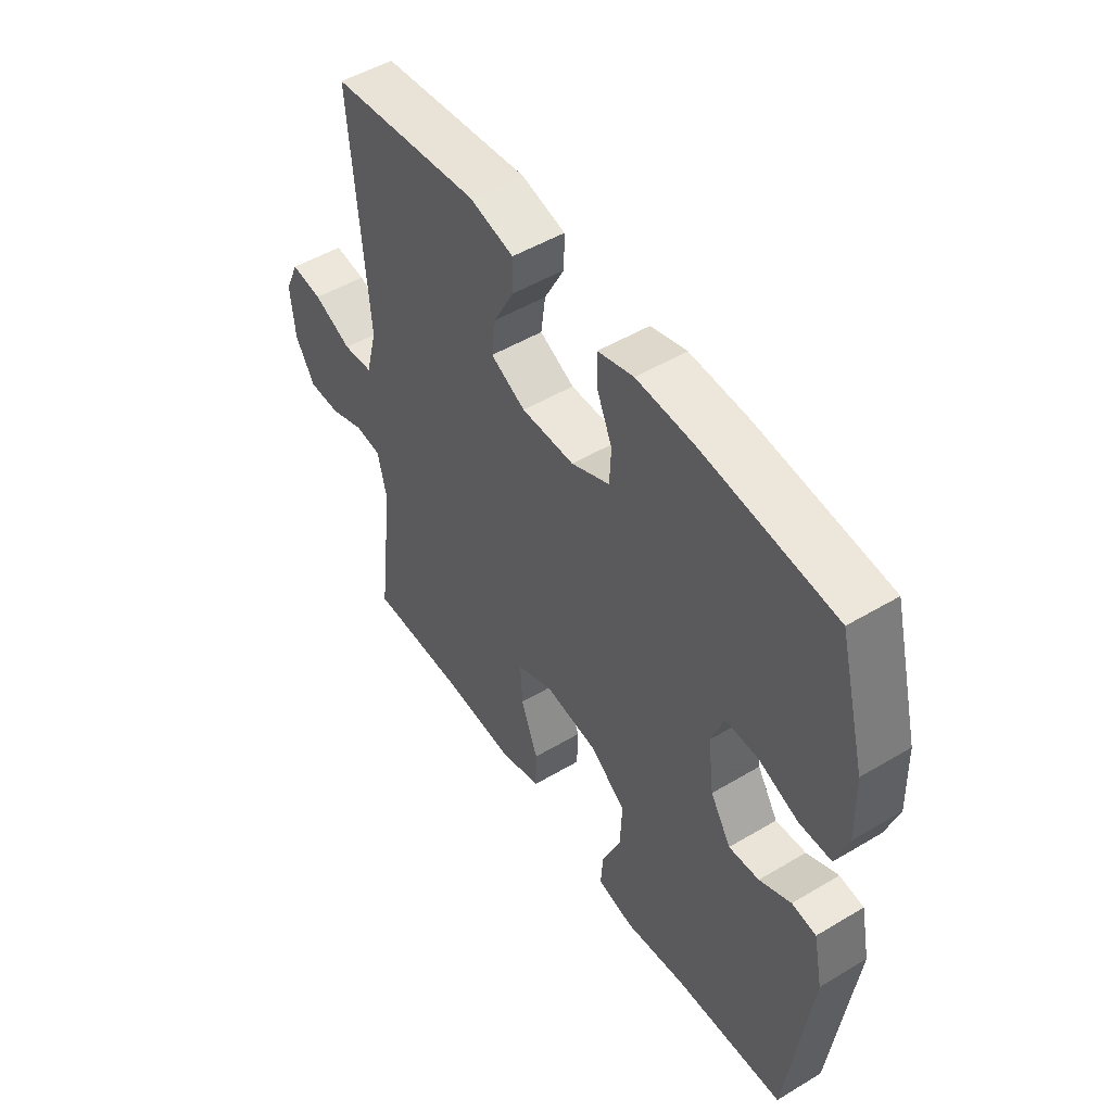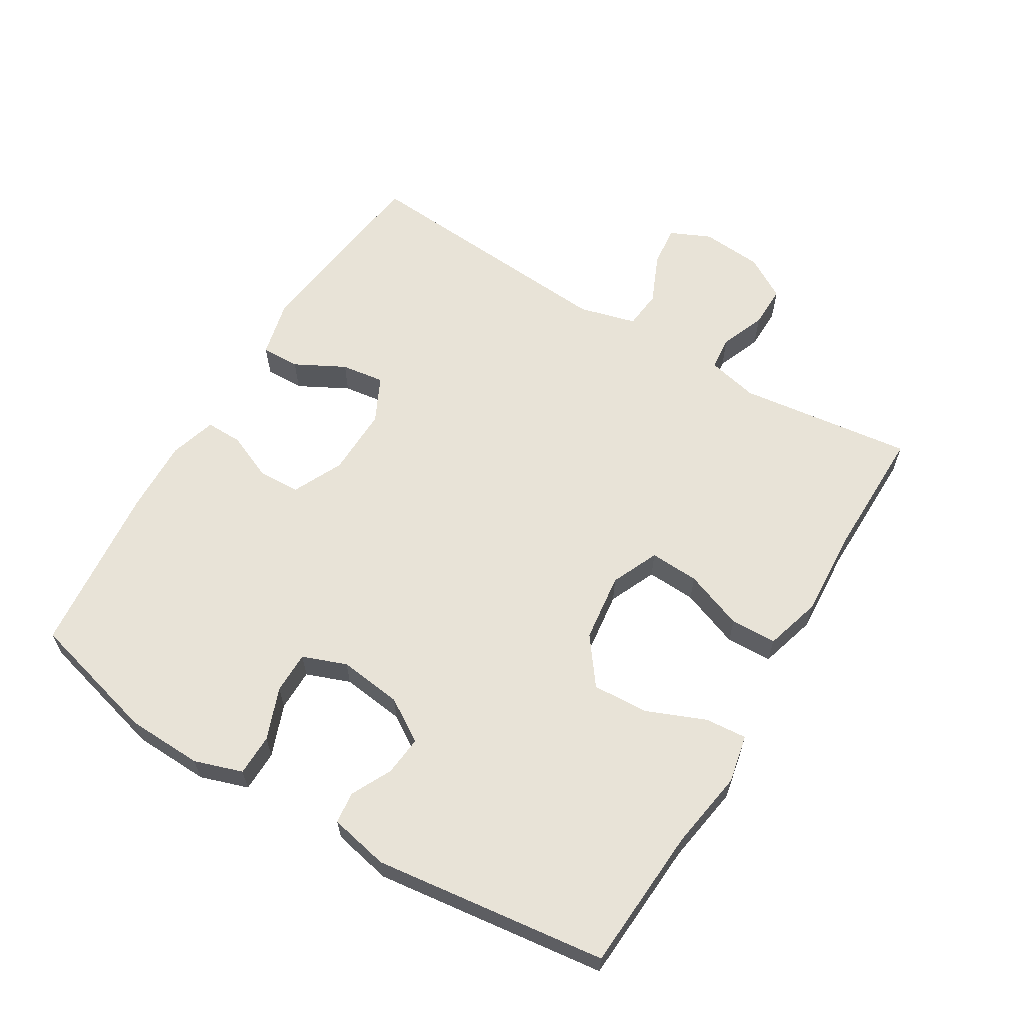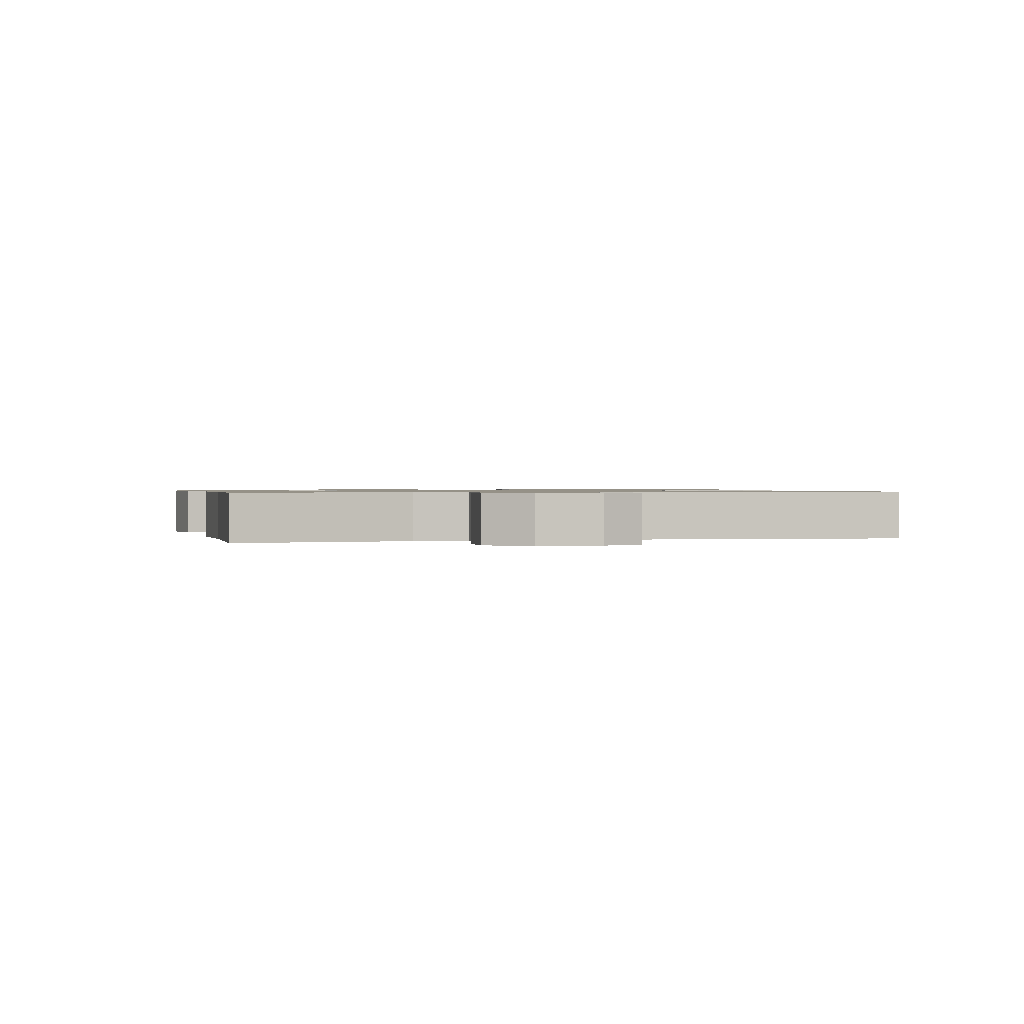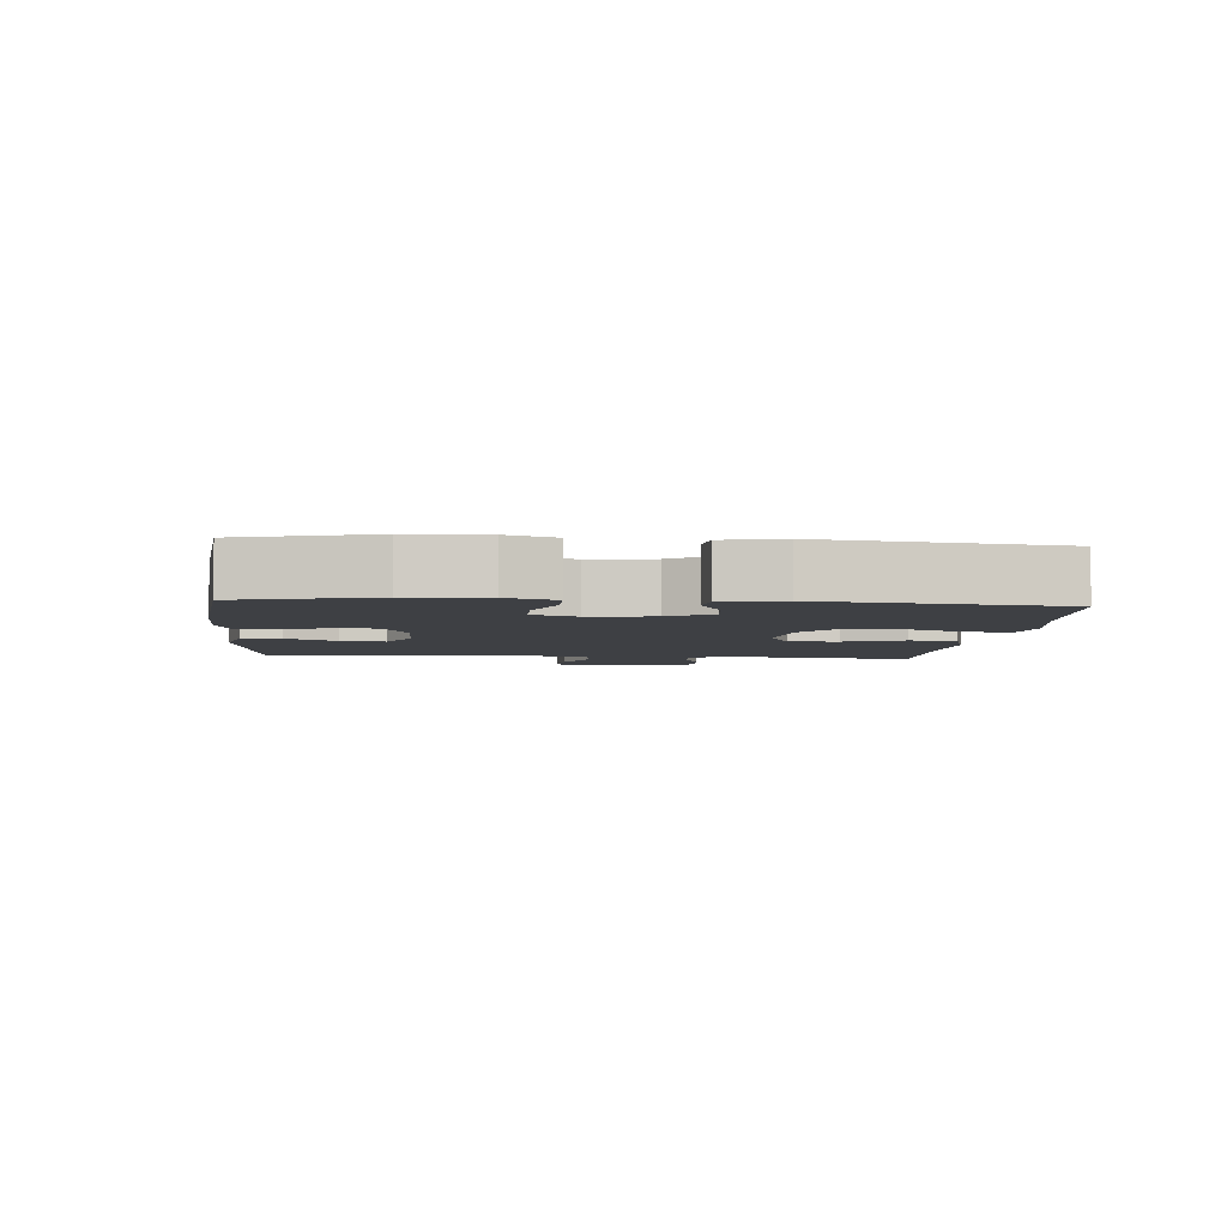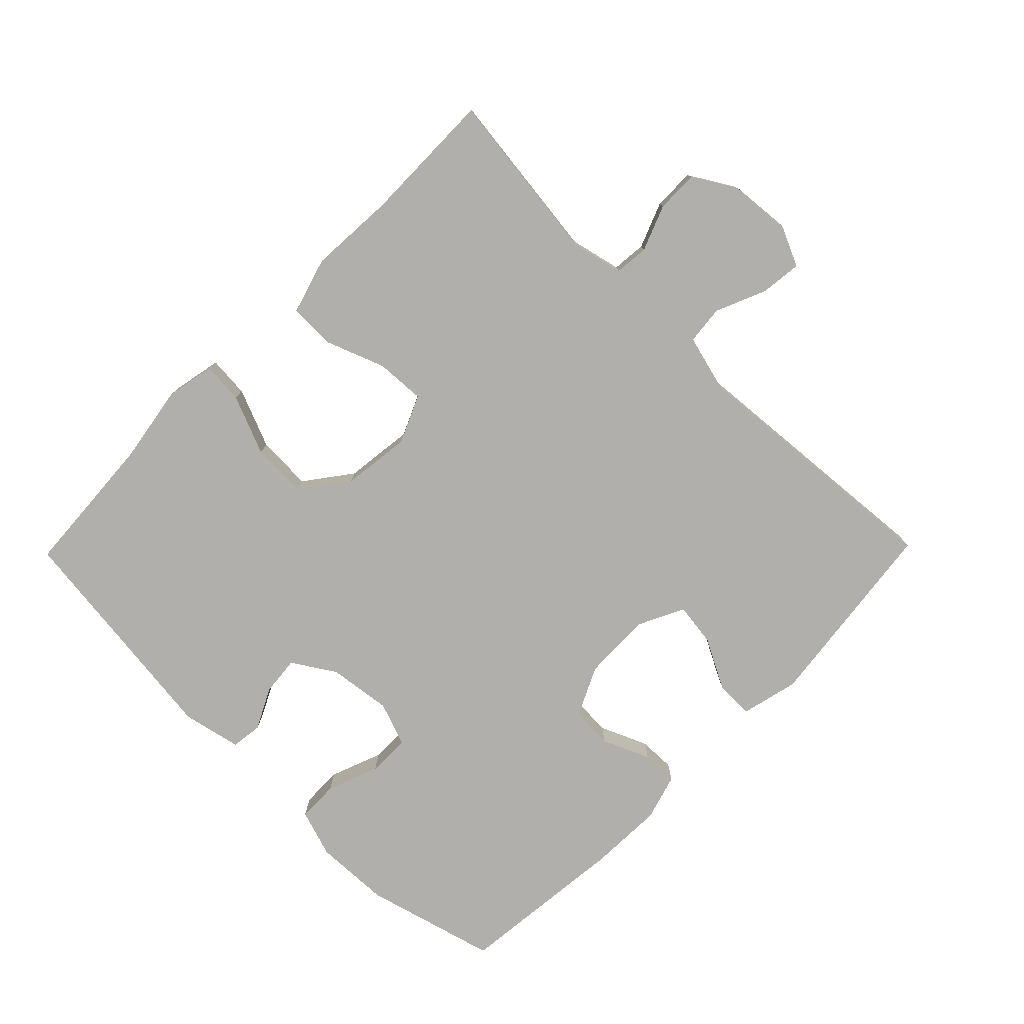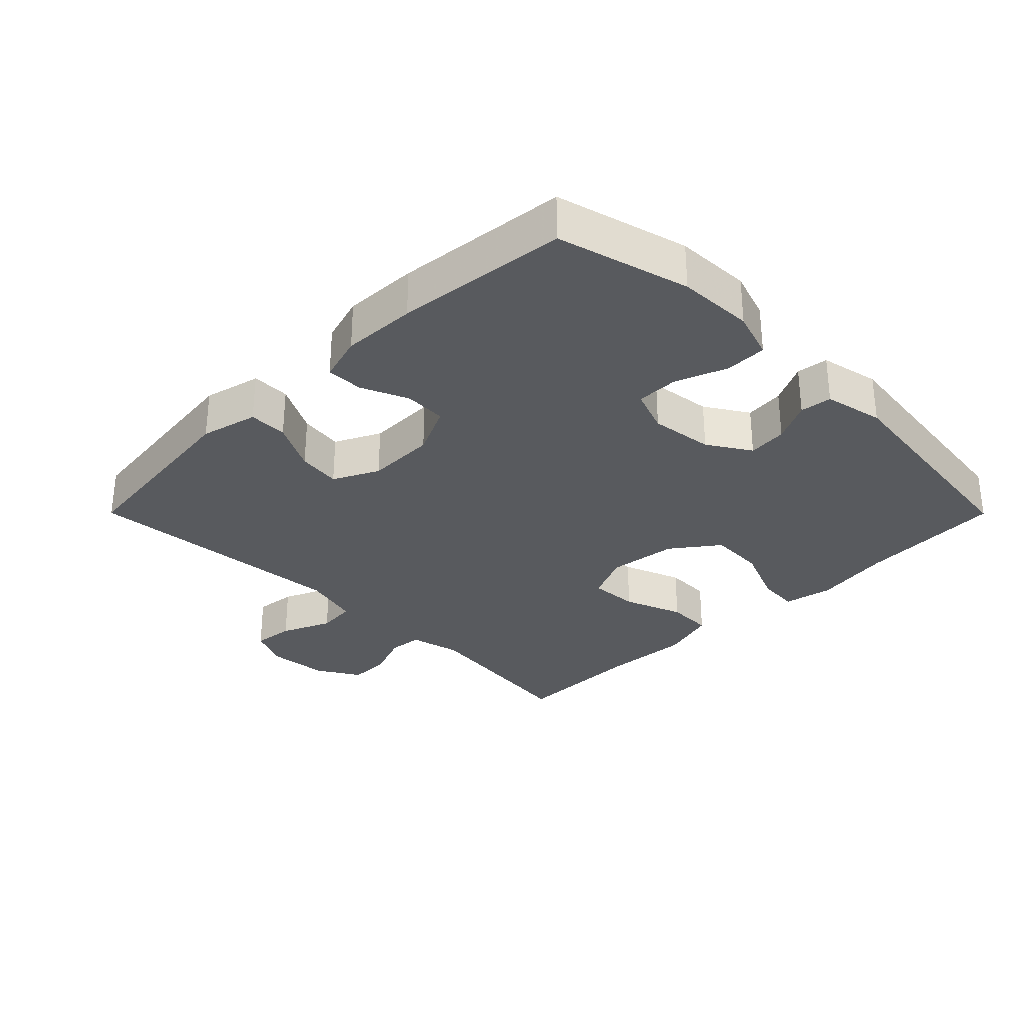
<metadata>
{"format":"obj","ext":"obj","renderer":"f3d","projection":"perspective","resolution":1024,"background":"white","views":[{"elev":50.3,"azim":56.8,"up":"+Z"},{"elev":61.9,"azim":121.1,"up":"+Y"},{"elev":0.9,"azim":-103.2,"up":"+Y"},{"elev":-4.6,"azim":85.0,"up":"+Y"},{"elev":-78.1,"azim":-134.4,"up":"+Y"},{"elev":-30.6,"azim":44.9,"up":"+Y"}]}
</metadata>
<code>
v -0.5 0.07 -0.5
v -0.467 0.07 -0.235
v -0.485 0.07 -0.157
v -0.537 0.07 -0.152
v -0.606 0.07 -0.179
v -0.67 0.07 -0.18
v -0.709 0.07 -0.115
v -0.717 0.07 -0.022
v -0.689 0.07 0.04
v -0.626 0.07 0.033
v -0.55 0.07 0
v -0.491 0.07 0.006
v -0.468 0.07 0.093
v -0.5 0.07 0.5
v -0.203 0.07 0.536
v -0.116 0.07 0.515
v -0.117 0.07 0.456
v -0.157 0.07 0.38
v -0.166 0.07 0.314
v -0.097 0.07 0.28
v 0.008 0.07 0.282
v 0.084 0.07 0.318
v 0.087 0.07 0.382
v 0.056 0.07 0.454
v 0.055 0.07 0.51
v 0.126 0.07 0.531
v 0.239 0.07 0.527
v 0.5 0.07 0.5
v 0.553 0.07 0.3
v 0.557 0.07 0.185
v 0.533 0.07 0.112
v 0.47 0.07 0.111
v 0.391 0.07 0.141
v 0.327 0.07 0.141
v 0.302 0.07 0.074
v 0.314 0.07 -0.022
v 0.355 0.07 -0.087
v 0.415 0.07 -0.081
v 0.477 0.07 -0.05
v 0.525 0.07 -0.056
v 0.544 0.07 -0.146
v 0.5 0.07 -0.5
v 0.28 0.07 -0.514
v 0.161 0.07 -0.533
v 0.087 0.07 -0.518
v 0.092 0.07 -0.455
v 0.129 0.07 -0.365
v 0.133 0.07 -0.28
v 0.062 0.07 -0.227
v -0.043 0.07 -0.214
v -0.115 0.07 -0.246
v -0.111 0.07 -0.321
v -0.077 0.07 -0.411
v -0.079 0.07 -0.481
v -0.165 0.07 -0.506
v -0.297 0.07 -0.498
v -0.5 0 -0.5
v -0.467 0 -0.235
v -0.485 0 -0.157
v -0.537 0 -0.152
v -0.606 0 -0.179
v -0.67 0 -0.18
v -0.709 0 -0.115
v -0.717 0 -0.022
v -0.689 0 0.04
v -0.626 0 0.033
v -0.55 0 0
v -0.491 0 0.006
v -0.468 0 0.093
v -0.5 0 0.5
v -0.203 0 0.536
v -0.116 0 0.515
v -0.117 0 0.456
v -0.157 0 0.38
v -0.166 0 0.314
v -0.097 0 0.28
v 0.008 0 0.282
v 0.084 0 0.318
v 0.087 0 0.382
v 0.056 0 0.454
v 0.055 0 0.51
v 0.126 0 0.531
v 0.239 0 0.527
v 0.5 0 0.5
v 0.553 0 0.3
v 0.557 0 0.185
v 0.533 0 0.112
v 0.47 0 0.111
v 0.391 0 0.141
v 0.327 0 0.141
v 0.302 0 0.074
v 0.314 0 -0.022
v 0.355 0 -0.087
v 0.415 0 -0.081
v 0.477 0 -0.05
v 0.525 0 -0.056
v 0.544 0 -0.146
v 0.5 0 -0.5
v 0.28 0 -0.514
v 0.161 0 -0.533
v 0.087 0 -0.518
v 0.092 0 -0.455
v 0.129 0 -0.365
v 0.133 0 -0.28
v 0.062 0 -0.227
v -0.043 0 -0.214
v -0.115 0 -0.246
v -0.111 0 -0.321
v -0.077 0 -0.411
v -0.079 0 -0.481
v -0.165 0 -0.506
v -0.297 0 -0.498
f 54 55 56
f 53 54 56
f 52 53 56
f 56 1 2
f 52 56 2
f 51 52 2
f 50 51 2 3
f 49 50 3
f 45 46 47
f 44 45 47
f 43 44 47
f 43 47 48
f 42 43 48
f 41 42 48
f 40 41 48
f 39 40 48
f 38 39 48
f 37 38 48 49
f 31 32 33
f 30 31 33
f 29 30 33
f 28 29 33
f 27 28 33
f 26 27 33
f 25 26 33
f 24 25 33
f 23 24 33
f 22 23 33 34
f 21 22 34 35
f 16 17 18
f 15 16 18
f 14 15 18
f 13 14 18
f 12 13 18 19
f 9 10 11
f 8 9 11
f 7 8 11
f 6 7 11
f 5 6 11
f 4 5 11
f 3 4 11 12
f 12 19 20
f 3 12 20
f 49 3 20
f 37 49 20
f 36 37 20
f 20 21 35 36
f 112 111 110
f 112 110 109
f 112 109 108
f 58 57 112
f 58 112 108
f 58 108 107
f 59 58 107 106
f 59 106 105
f 103 102 101
f 103 101 100
f 103 100 99
f 104 103 99
f 104 99 98
f 104 98 97
f 104 97 96
f 104 96 95
f 104 95 94
f 105 104 94 93
f 89 88 87
f 89 87 86
f 89 86 85
f 89 85 84
f 89 84 83
f 89 83 82
f 89 82 81
f 89 81 80
f 89 80 79
f 90 89 79 78
f 91 90 78 77
f 74 73 72
f 74 72 71
f 74 71 70
f 74 70 69
f 75 74 69 68
f 67 66 65
f 67 65 64
f 67 64 63
f 67 63 62
f 67 62 61
f 67 61 60
f 68 67 60 59
f 76 75 68
f 76 68 59
f 76 59 105
f 76 105 93
f 76 93 92
f 92 91 77 76
f 1 57 58 2
f 2 58 59 3
f 3 59 60 4
f 4 60 61 5
f 5 61 62 6
f 6 62 63 7
f 7 63 64 8
f 8 64 65 9
f 9 65 66 10
f 10 66 67 11
f 11 67 68 12
f 12 68 69 13
f 13 69 70 14
f 14 70 71 15
f 15 71 72 16
f 16 72 73 17
f 17 73 74 18
f 18 74 75 19
f 19 75 76 20
f 20 76 77 21
f 21 77 78 22
f 22 78 79 23
f 23 79 80 24
f 24 80 81 25
f 25 81 82 26
f 26 82 83 27
f 27 83 84 28
f 28 84 85 29
f 29 85 86 30
f 30 86 87 31
f 31 87 88 32
f 32 88 89 33
f 33 89 90 34
f 34 90 91 35
f 35 91 92 36
f 36 92 93 37
f 37 93 94 38
f 38 94 95 39
f 39 95 96 40
f 40 96 97 41
f 41 97 98 42
f 42 98 99 43
f 43 99 100 44
f 44 100 101 45
f 45 101 102 46
f 46 102 103 47
f 47 103 104 48
f 48 104 105 49
f 49 105 106 50
f 50 106 107 51
f 51 107 108 52
f 52 108 109 53
f 53 109 110 54
f 54 110 111 55
f 55 111 112 56
f 56 112 57 1

</code>
